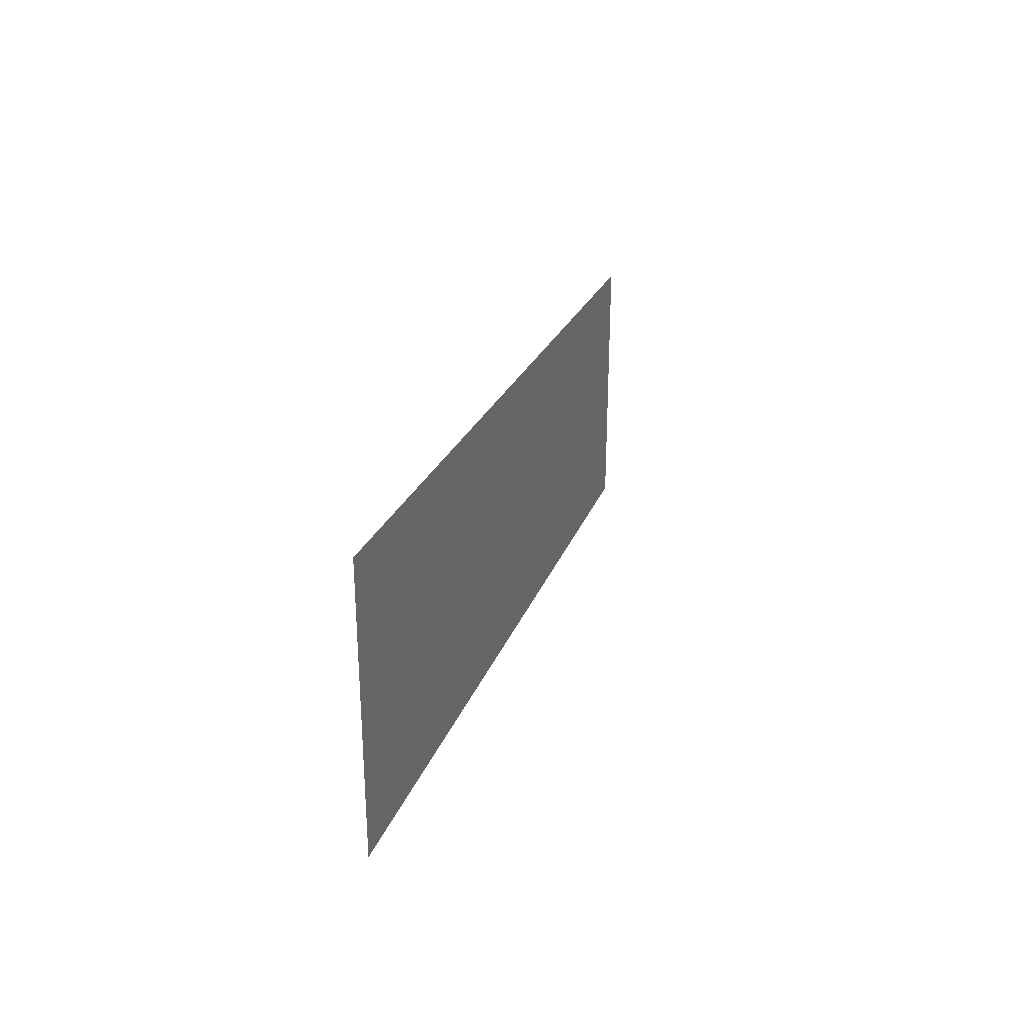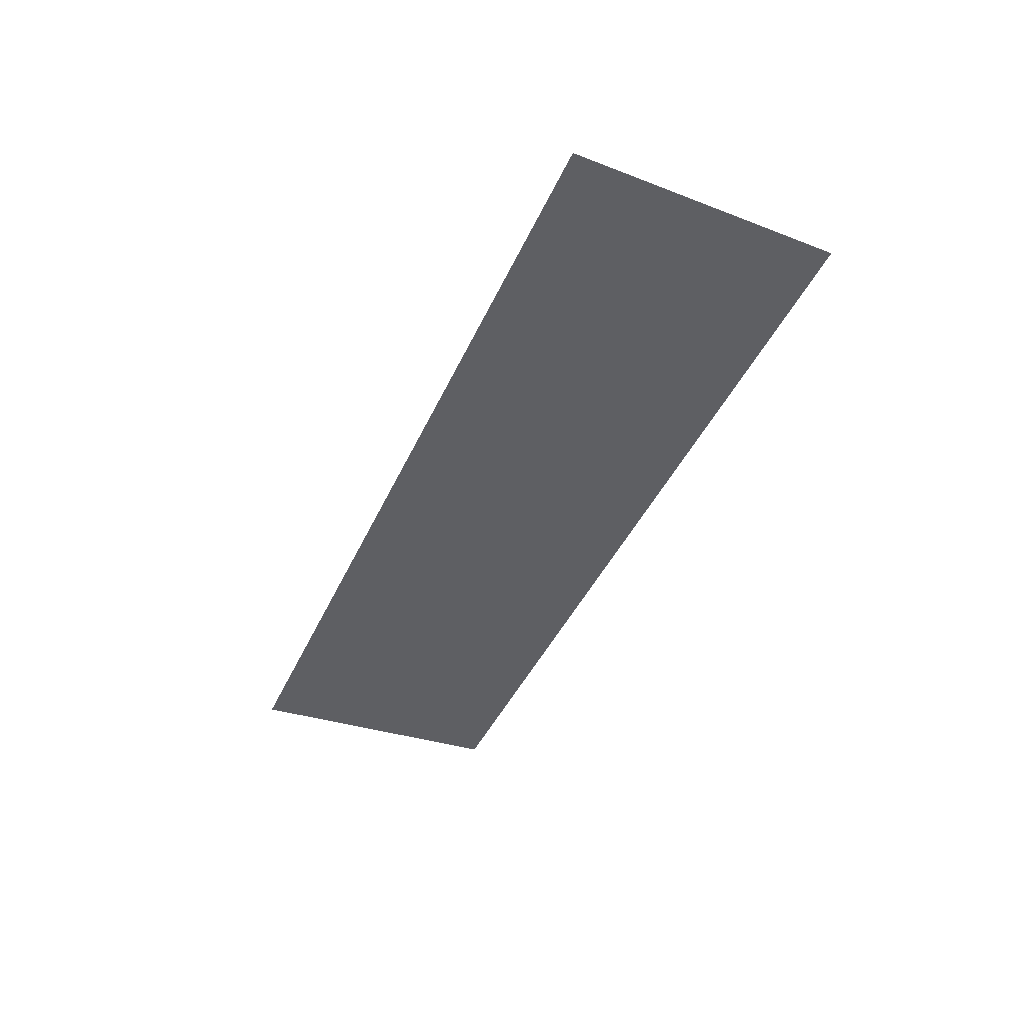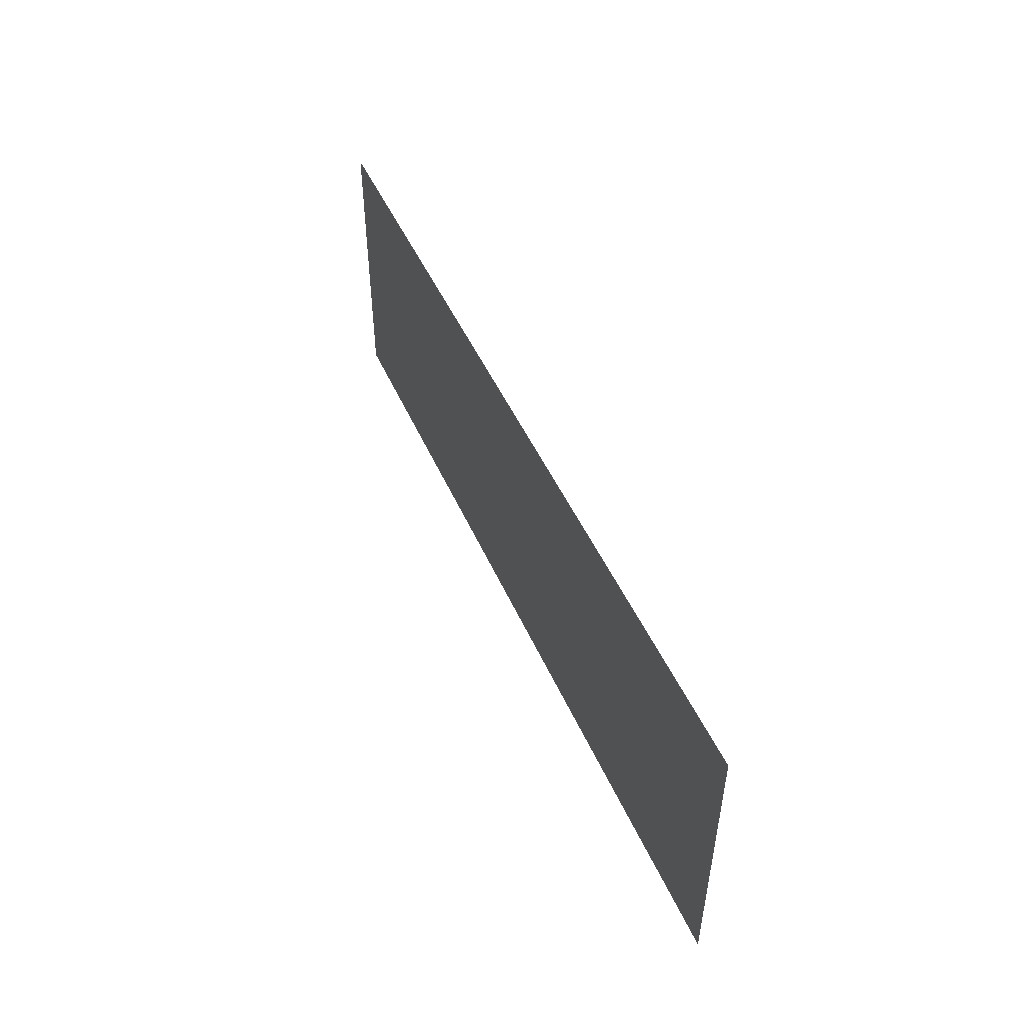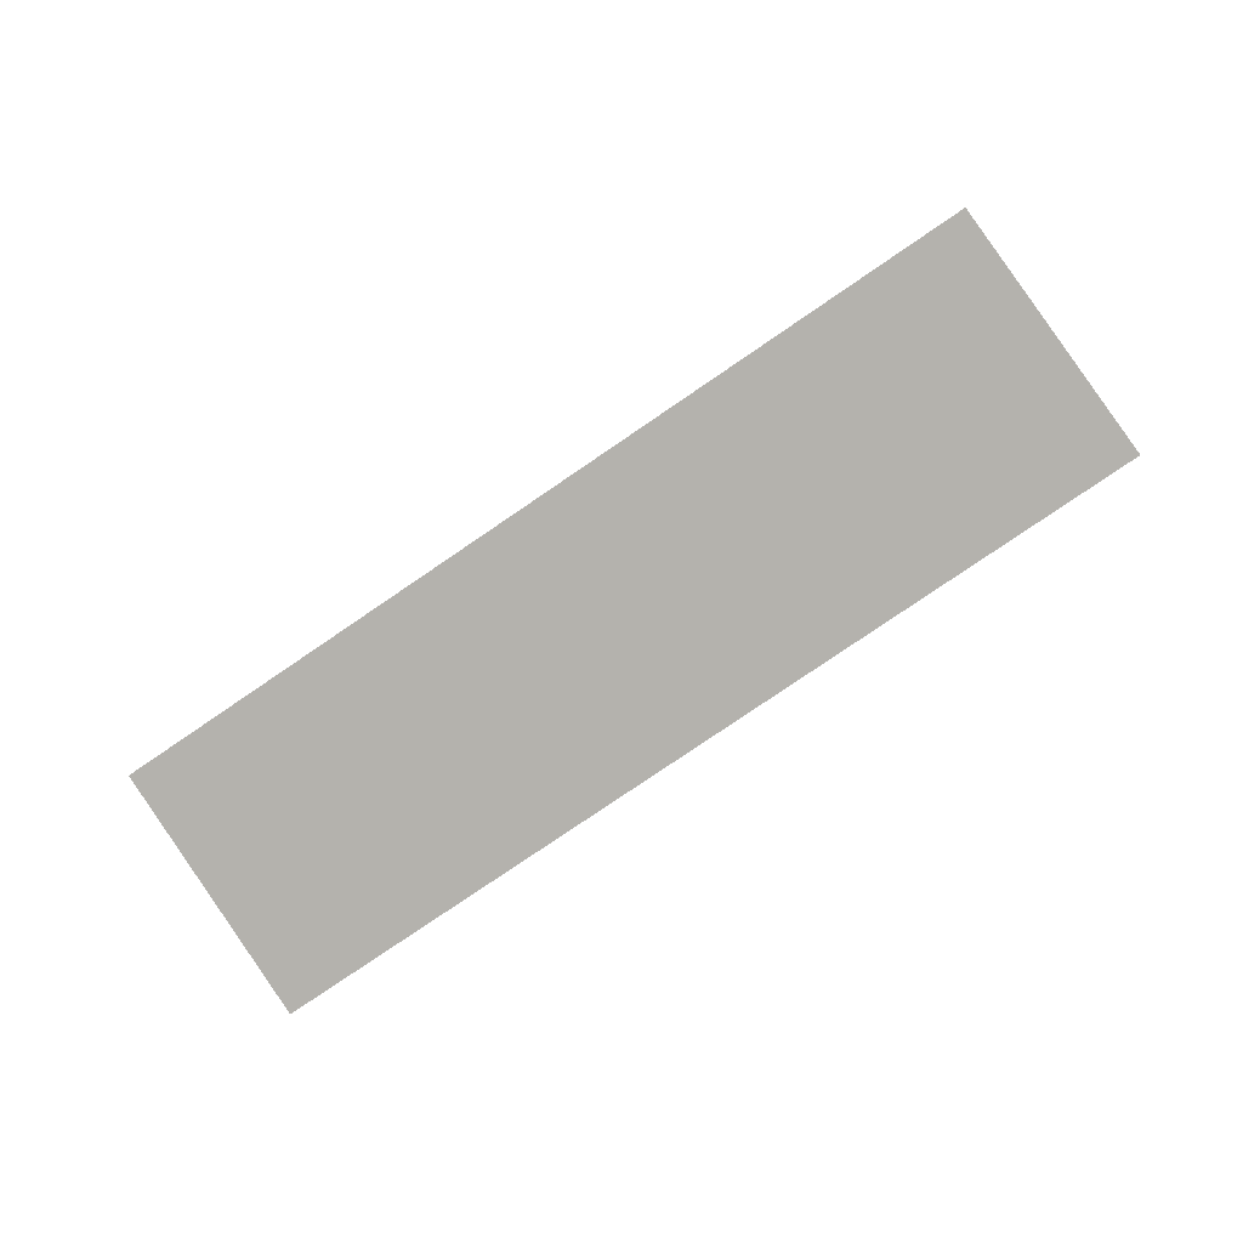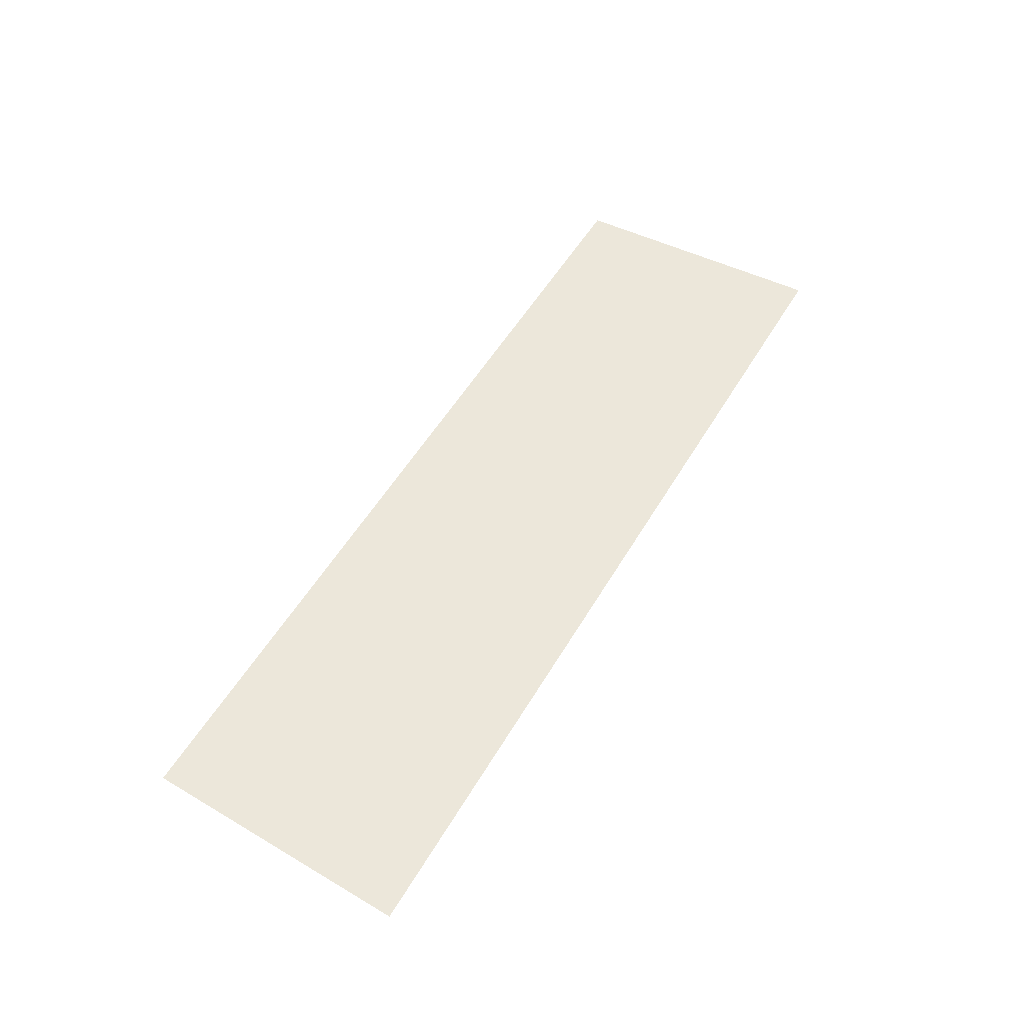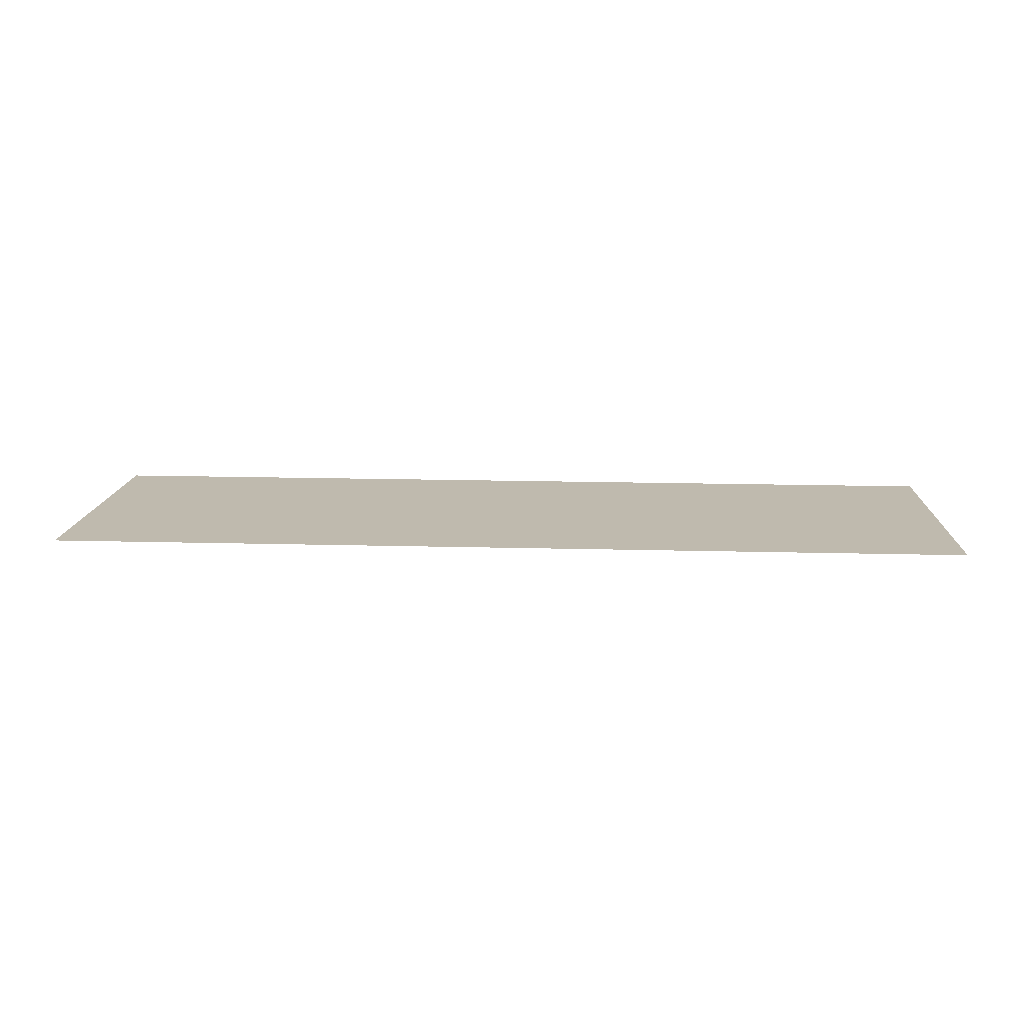
<metadata>
{"format":"obj","ext":"obj","renderer":"f3d","projection":"perspective","resolution":1024,"background":"white","views":[{"elev":20.9,"azim":105.0,"up":"+Z"},{"elev":-41.1,"azim":67.5,"up":"+Y"},{"elev":43.6,"azim":-111.6,"up":"+Z"},{"elev":-79.5,"azim":-145.8,"up":"+Y"},{"elev":52.8,"azim":-60.3,"up":"+Y"},{"elev":15.7,"azim":3.2,"up":"+Y"}]}
</metadata>
<code>
v -0.8763 -0.0125 0.7439
v -0.8528 -0.0125 0.2436
v -0.45 -0.0125 0.2368
v -0.45 -0.0125 0.7439
v 0.45 -0.0125 0.7439
v 0.45 -0.0125 0.2368
v 0.8528 -0.0125 0.2436
v 0.8763 -0.0125 0.7439
v -0.8528 -0.0125 0.2436
v -0.8524 -0.0125 0.2368
v -0.45 -0.0125 0.2368
v 0.45 -0.0125 0.2368
v 0.8524 -0.0125 0.2368
v 0.8528 -0.0125 0.2436
v -0.45 -0.0125 0.7439
v -0.45 -0.0125 0.2368
v 0.45 -0.0125 0.2368
v 0.45 -0.0125 0.7439
g mesh7245566
f 1 2 3
f 3 4 1
f 5 6 7
f 7 8 5
f 9 10 11
f 12 13 14
f 15 16 17
f 17 18 15

</code>
